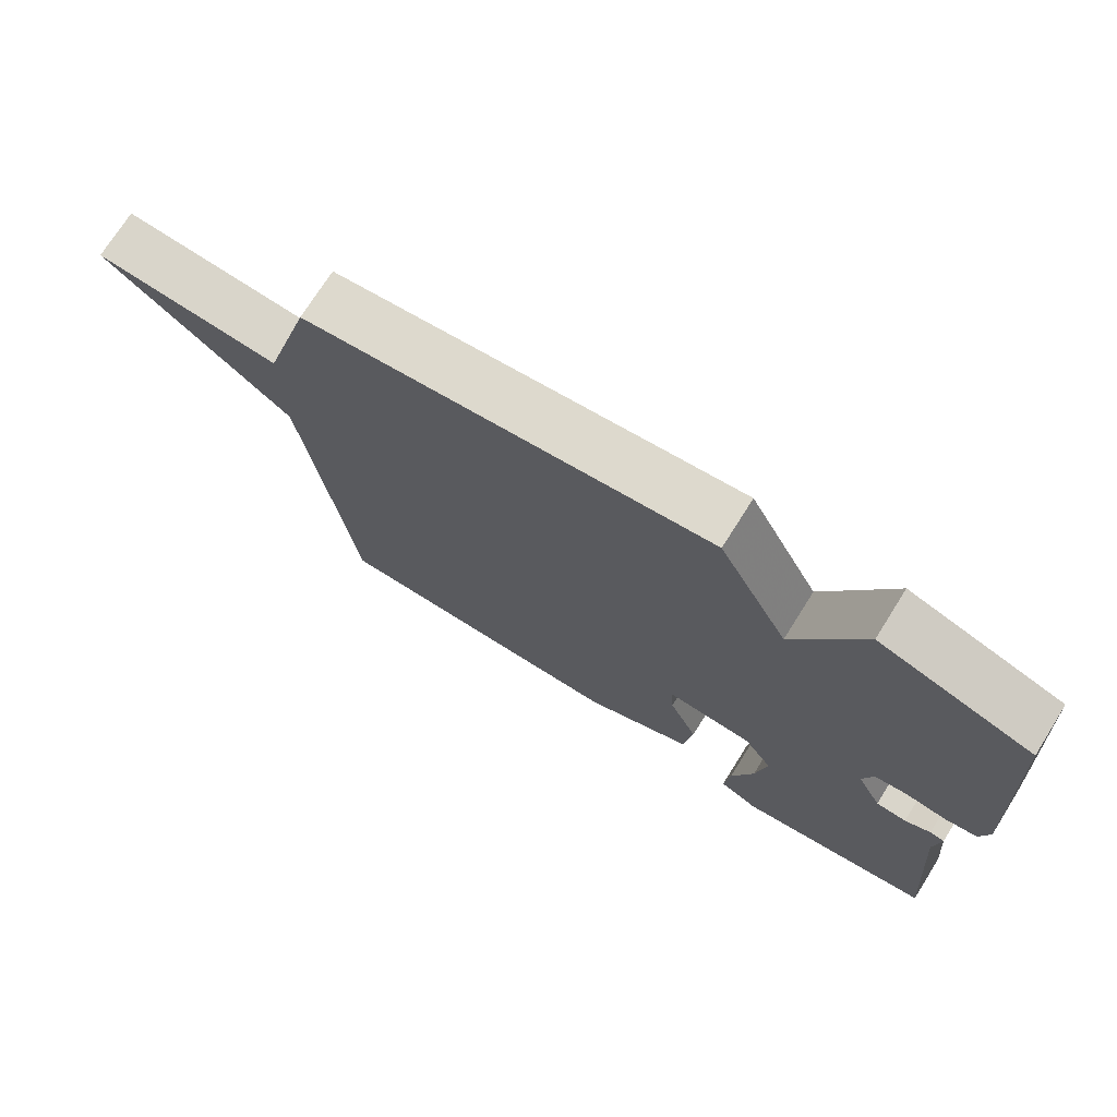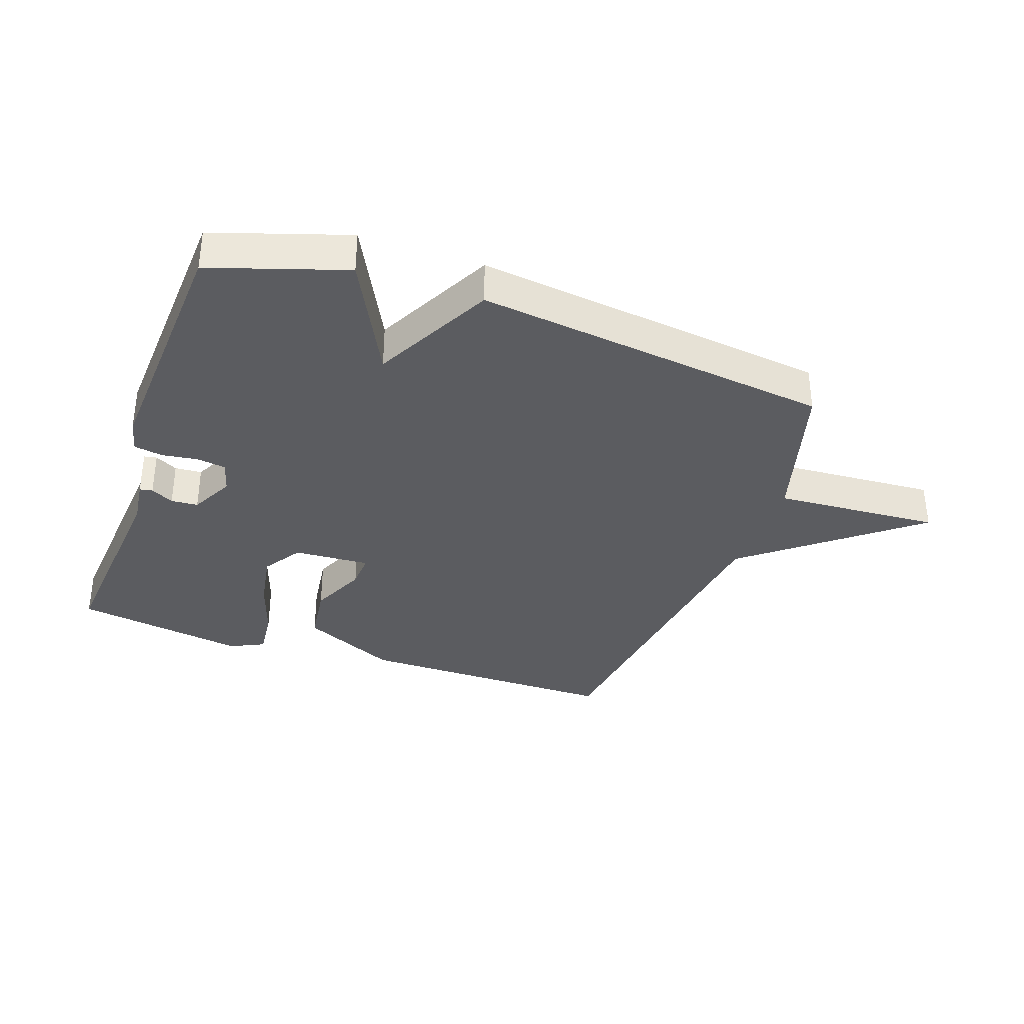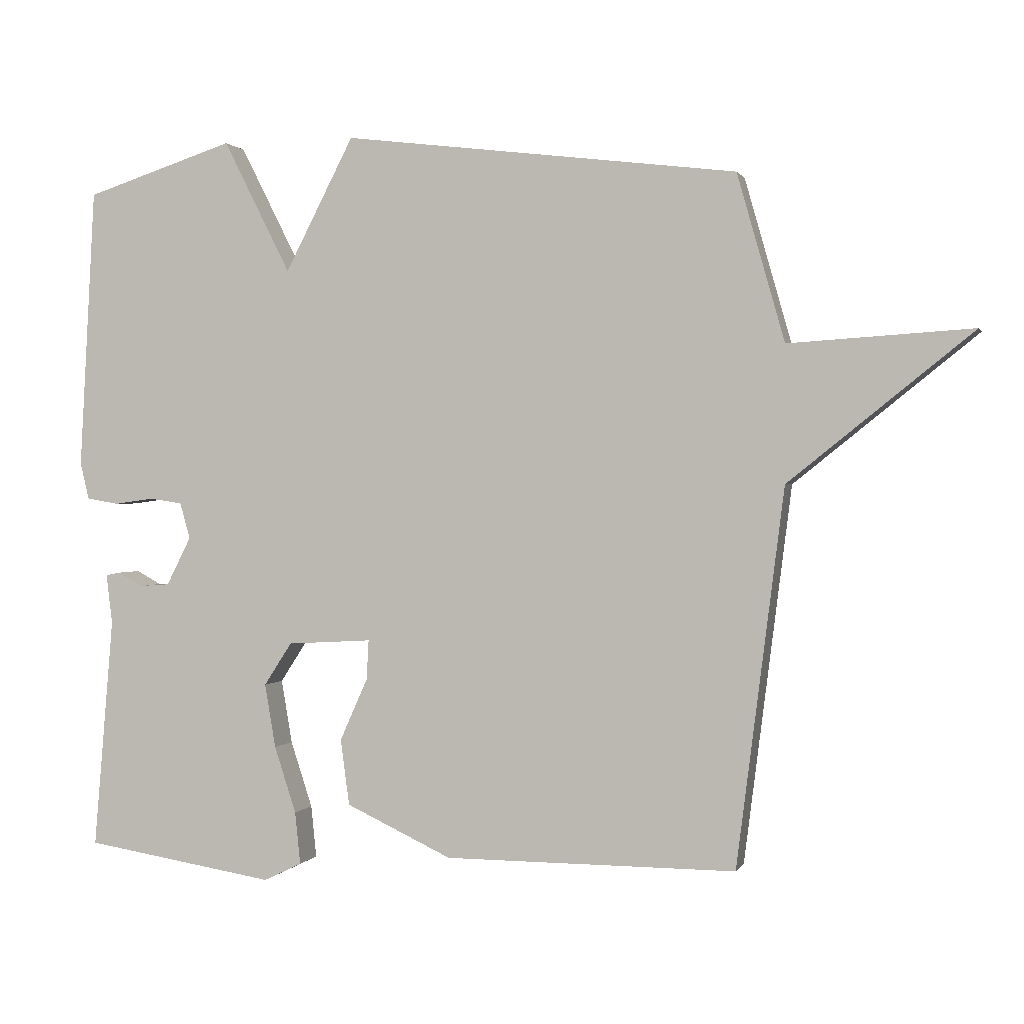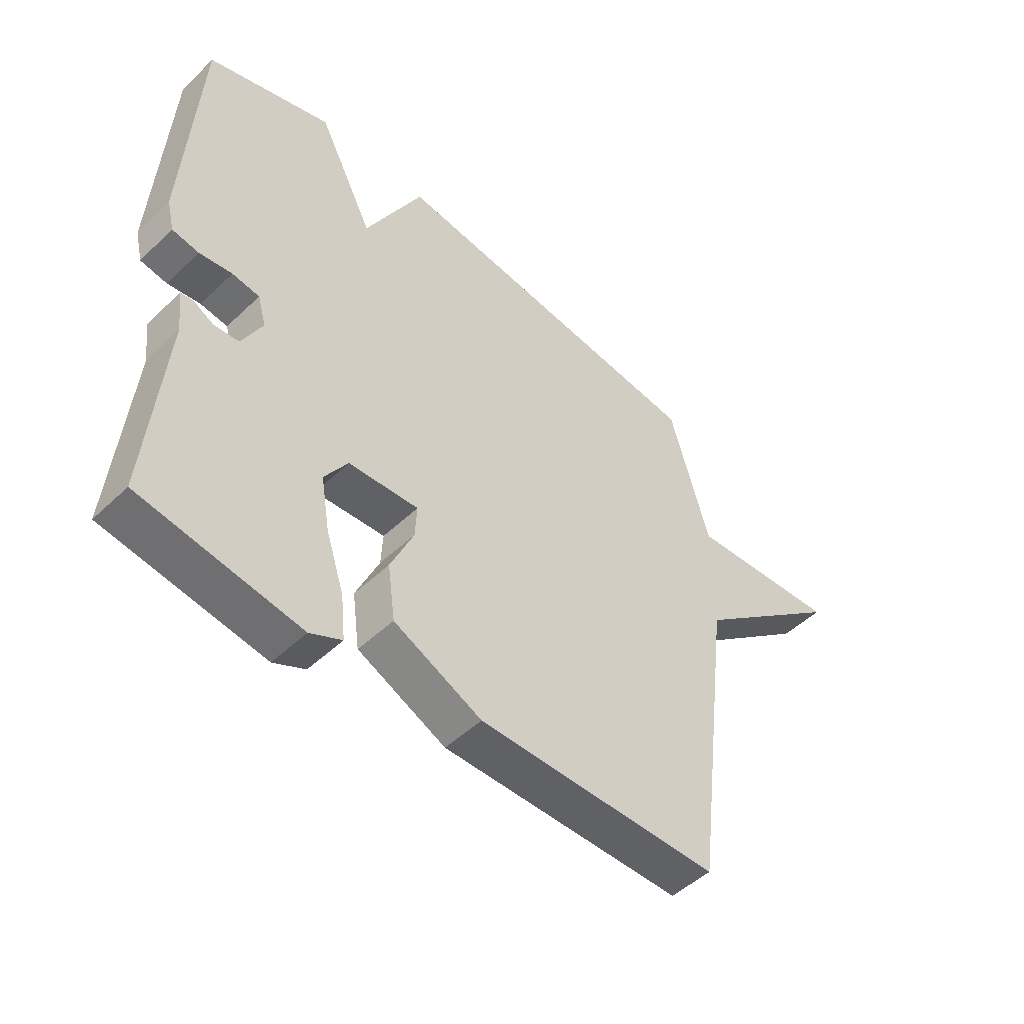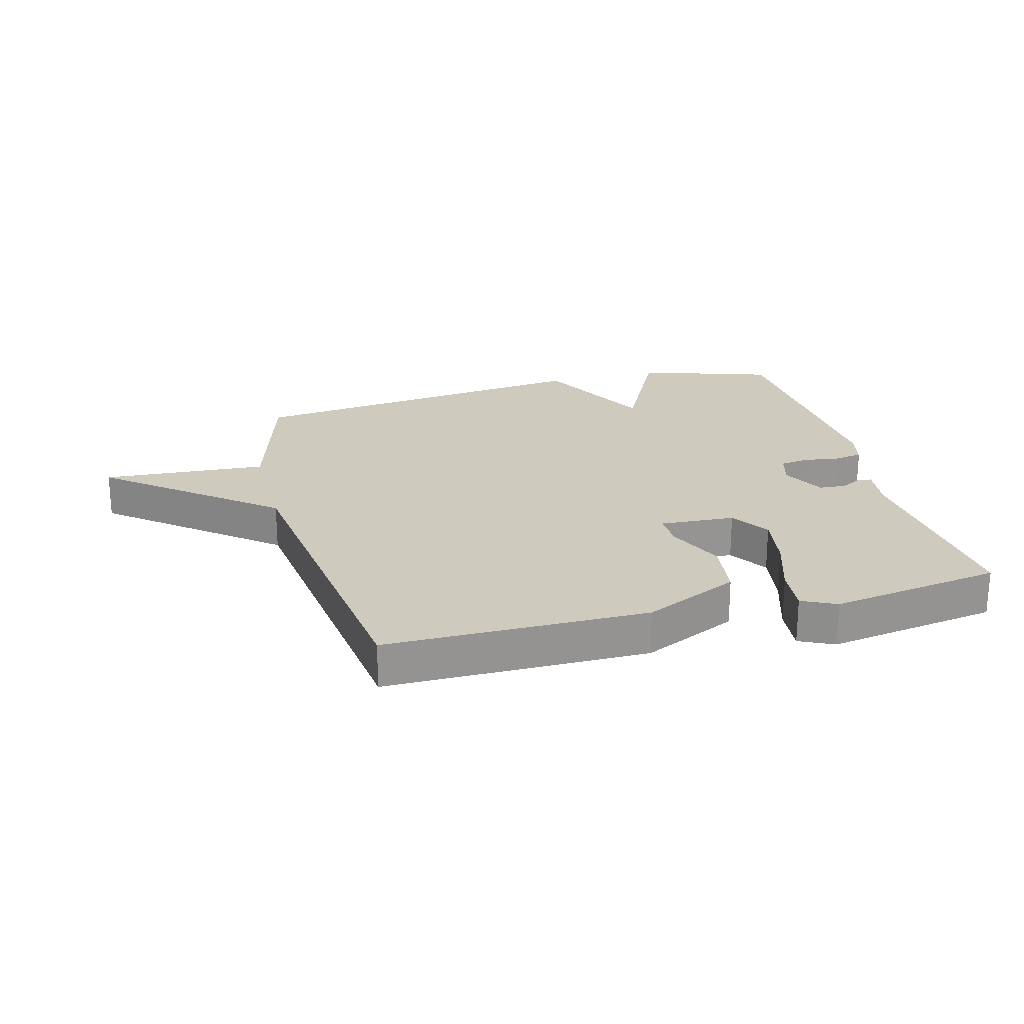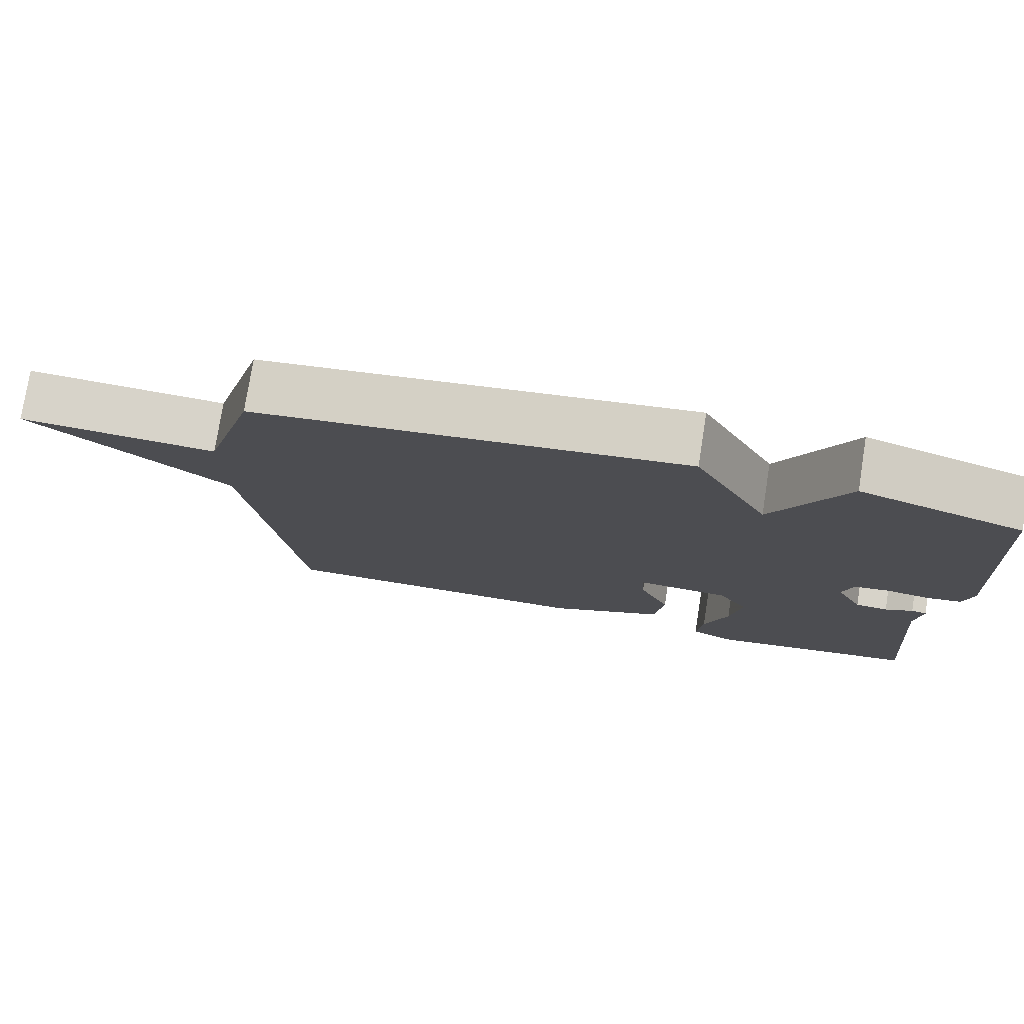
<metadata>
{"format":"obj","ext":"obj","renderer":"f3d","projection":"perspective","resolution":1024,"background":"white","views":[{"elev":73.1,"azim":-147.8,"up":"+Z"},{"elev":-34.9,"azim":-19.3,"up":"+Y"},{"elev":0.7,"azim":15.3,"up":"+Z"},{"elev":-49.3,"azim":-43.7,"up":"+Z"},{"elev":23.2,"azim":165.3,"up":"+Y"},{"elev":76.9,"azim":-171.0,"up":"+Z"}]}
</metadata>
<code>
v -0.5 0.07 0.5
v -0.281 0.07 0.571
v -0.182 0.07 0.375
v -0.081 0.07 0.571
v 0.5 0.07 0.5
v 0.57 0.07 0.254
v 0.84 0.07 0.271
v 0.57 0.07 0.054
v 0.5 0.07 -0.5
v 0.071 0.07 -0.499
v -0.085 0.07 -0.426
v -0.098 0.07 -0.329
v -0.057 0.07 -0.237
v -0.054 0.07 -0.179
v -0.178 0.07 -0.186
v -0.219 0.07 -0.249
v -0.203 0.07 -0.343
v -0.171 0.07 -0.441
v -0.163 0.07 -0.518
v -0.219 0.07 -0.545
v -0.5 0.07 -0.5
v -0.471 0.07 -0.159
v -0.48 0.07 -0.086
v -0.459 0.07 -0.082
v -0.422 0.07 -0.102
v -0.378 0.07 -0.099
v -0.342 0.07 -0.028
v -0.357 0.07 0.025
v -0.405 0.07 0.032
v -0.463 0.07 0.024
v -0.51 0.07 0.032
v -0.523 0.07 0.086
v -0.5 0 0.5
v -0.281 0 0.571
v -0.182 0 0.375
v -0.081 0 0.571
v 0.5 0 0.5
v 0.57 0 0.254
v 0.84 0 0.271
v 0.57 0 0.054
v 0.5 0 -0.5
v 0.071 0 -0.499
v -0.085 0 -0.426
v -0.098 0 -0.329
v -0.057 0 -0.237
v -0.054 0 -0.179
v -0.178 0 -0.186
v -0.219 0 -0.249
v -0.203 0 -0.343
v -0.171 0 -0.441
v -0.163 0 -0.518
v -0.219 0 -0.545
v -0.5 0 -0.5
v -0.471 0 -0.159
v -0.48 0 -0.086
v -0.459 0 -0.082
v -0.422 0 -0.102
v -0.378 0 -0.099
v -0.342 0 -0.028
v -0.357 0 0.025
v -0.405 0 0.032
v -0.463 0 0.024
v -0.51 0 0.032
v -0.523 0 0.086
f 1 2 3
f 32 1 3
f 31 32 3
f 30 31 3
f 29 30 3
f 28 29 3
f 4 5 6
f 3 4 6
f 28 3 6
f 27 28 6
f 6 7 8
f 27 6 8
f 26 27 8
f 22 23 24 25
f 22 25 26
f 21 22 26
f 20 21 26
f 19 20 26
f 18 19 26
f 17 18 26
f 16 17 26
f 15 16 26
f 14 15 26 8
f 11 12 13
f 10 11 13
f 9 10 13
f 8 9 13
f 8 13 14
f 35 34 33
f 35 33 64
f 35 64 63
f 35 63 62
f 35 62 61
f 35 61 60
f 38 37 36
f 38 36 35
f 38 35 60
f 38 60 59
f 40 39 38
f 40 38 59
f 40 59 58
f 57 56 55 54
f 58 57 54
f 58 54 53
f 58 53 52
f 58 52 51
f 58 51 50
f 58 50 49
f 58 49 48
f 58 48 47
f 40 58 47 46
f 45 44 43
f 45 43 42
f 45 42 41
f 45 41 40
f 46 45 40
f 1 33 34 2
f 2 34 35 3
f 3 35 36 4
f 4 36 37 5
f 5 37 38 6
f 6 38 39 7
f 7 39 40 8
f 8 40 41 9
f 9 41 42 10
f 10 42 43 11
f 11 43 44 12
f 12 44 45 13
f 13 45 46 14
f 14 46 47 15
f 15 47 48 16
f 16 48 49 17
f 17 49 50 18
f 18 50 51 19
f 19 51 52 20
f 20 52 53 21
f 21 53 54 22
f 22 54 55 23
f 23 55 56 24
f 24 56 57 25
f 25 57 58 26
f 26 58 59 27
f 27 59 60 28
f 28 60 61 29
f 29 61 62 30
f 30 62 63 31
f 31 63 64 32
f 32 64 33 1

</code>
